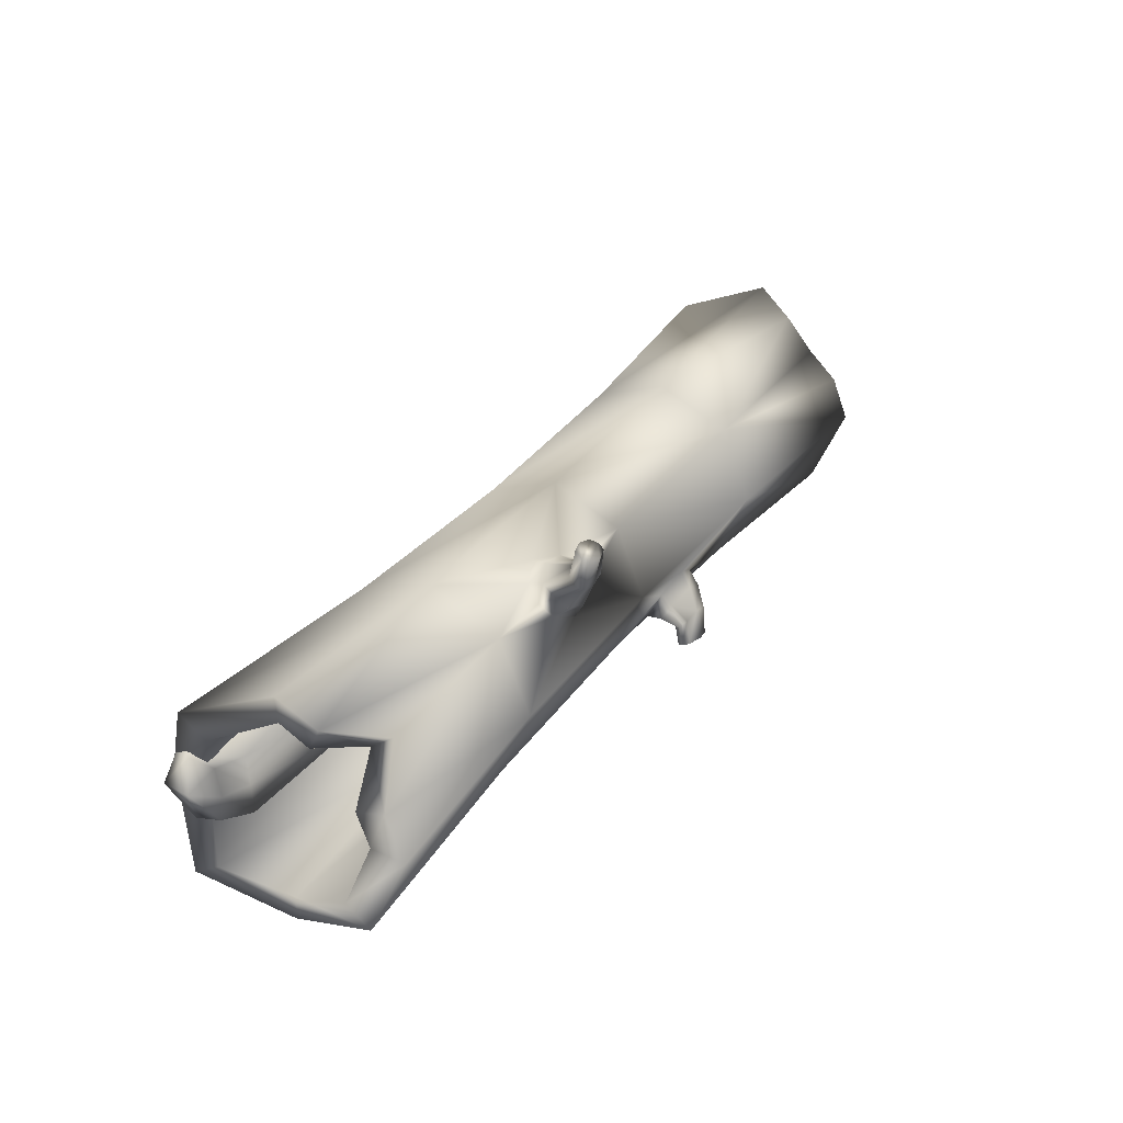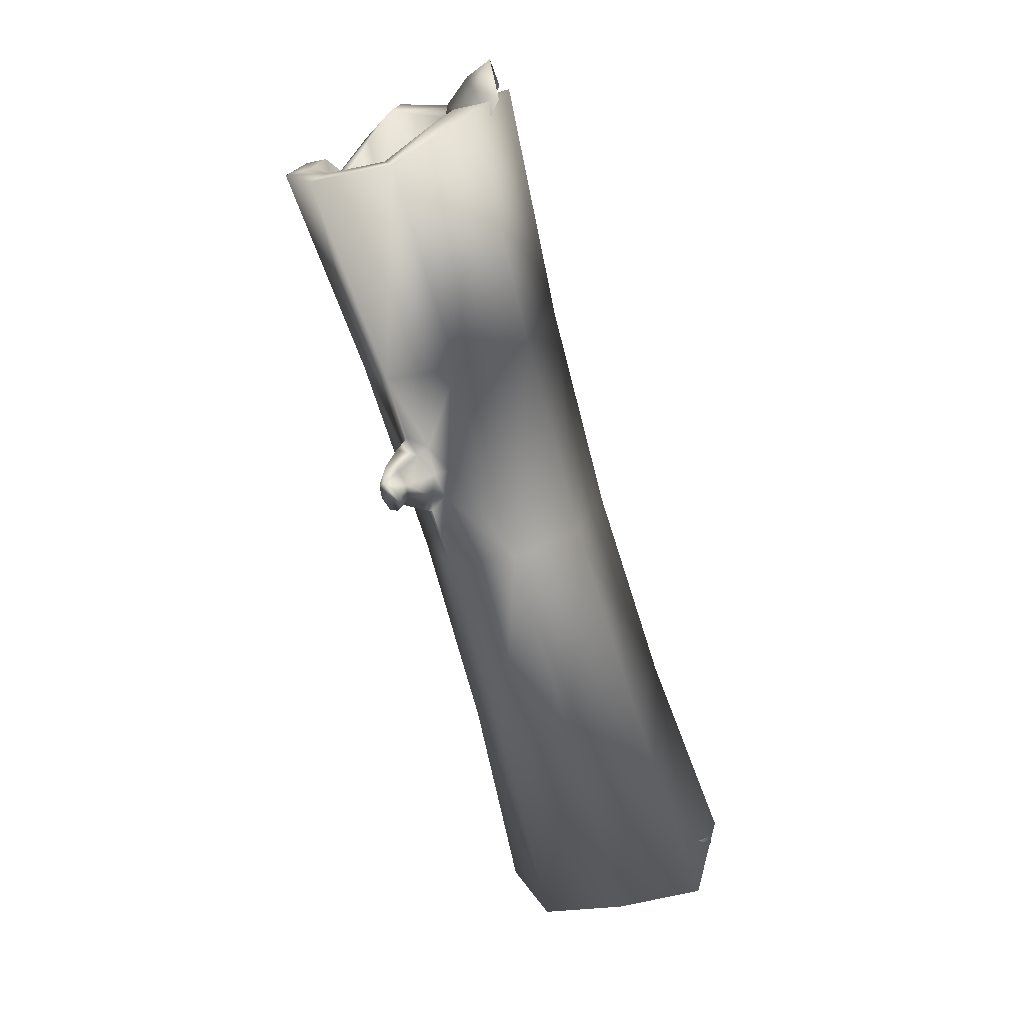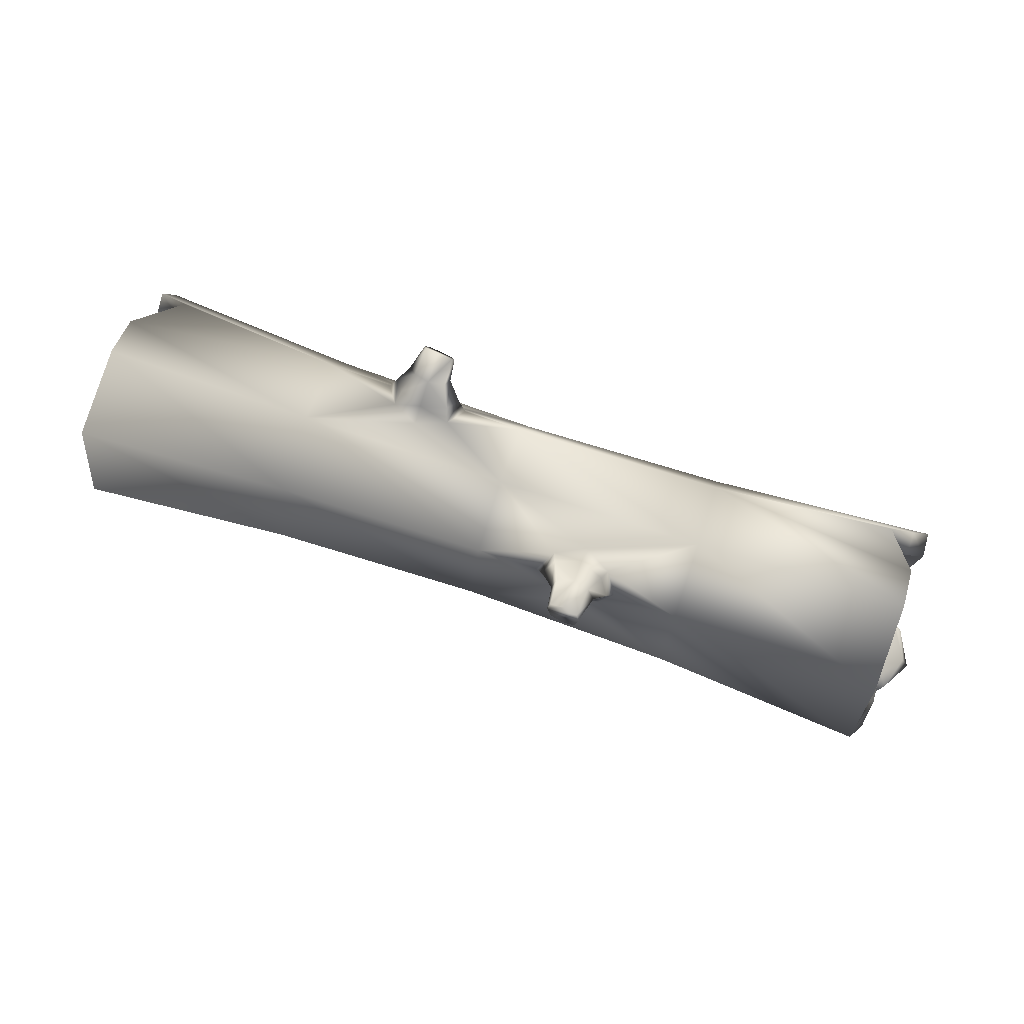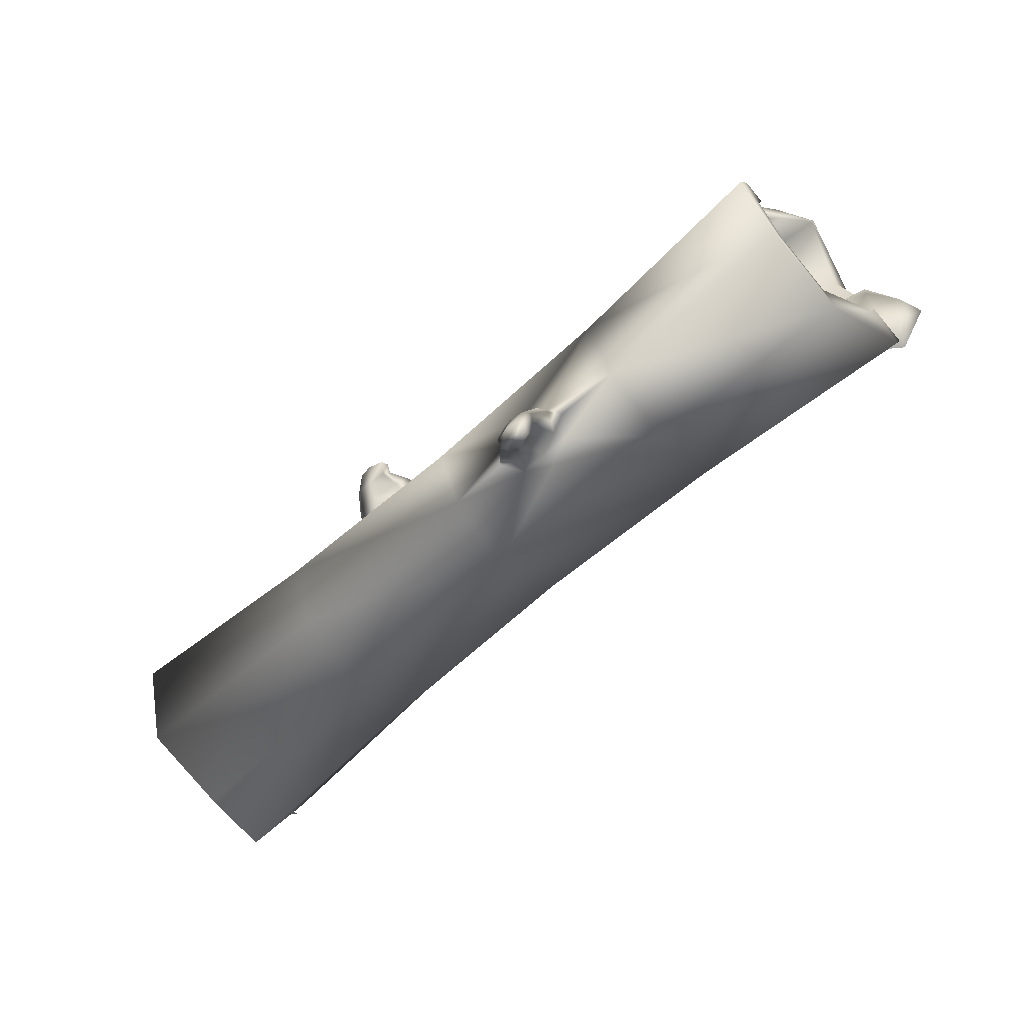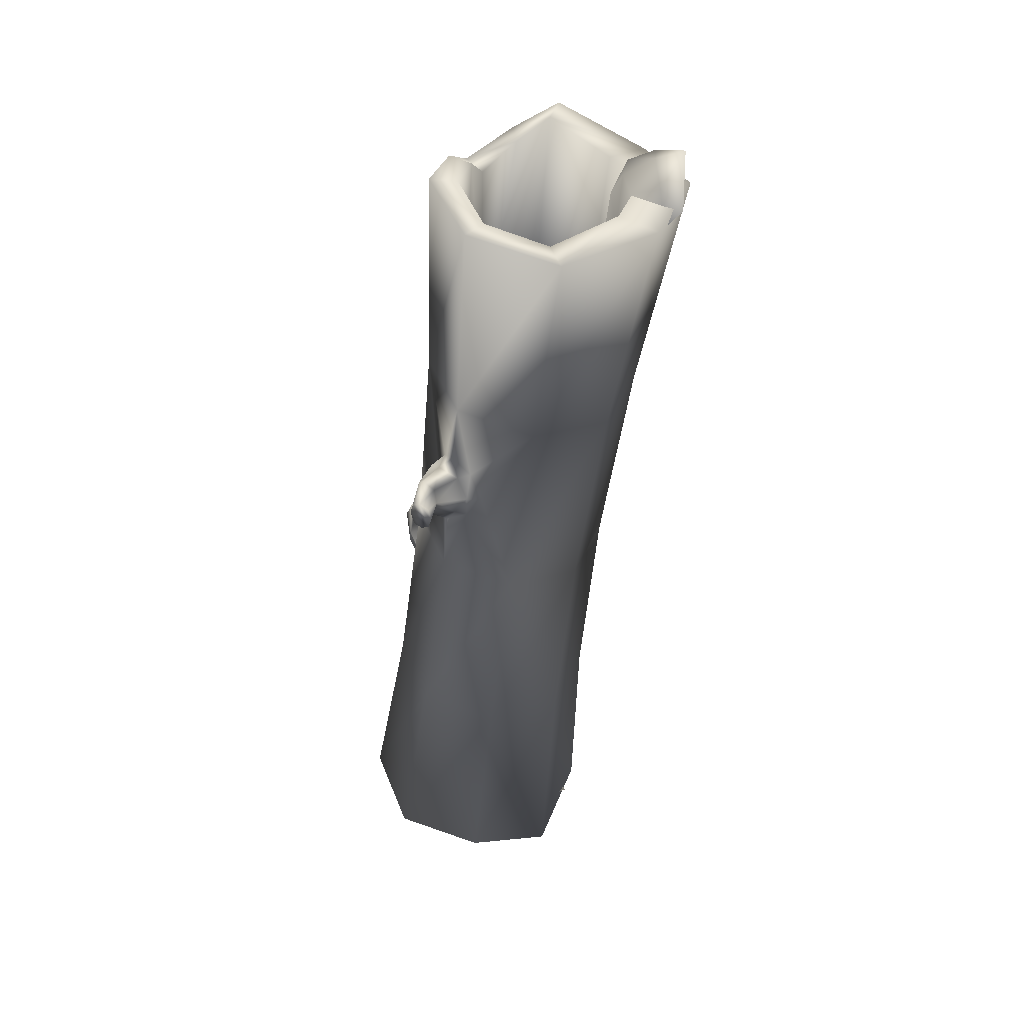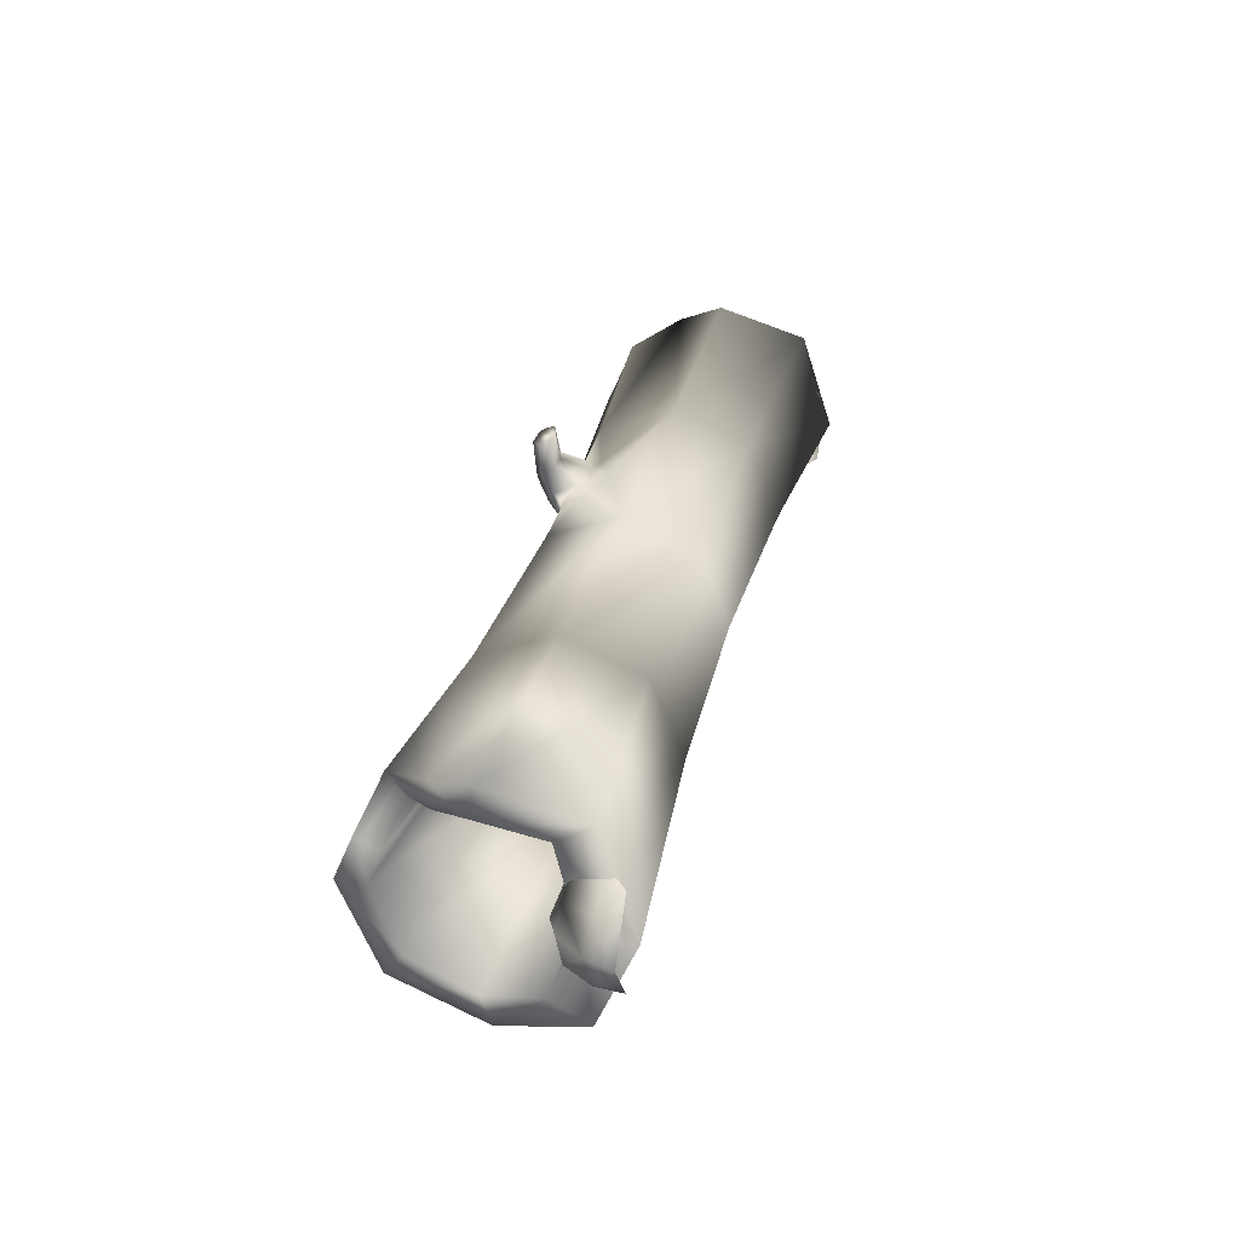
<metadata>
{"format":"obj","ext":"obj","renderer":"f3d","projection":"perspective","resolution":1024,"background":"white","views":[{"elev":33.5,"azim":121.2,"up":"+Z"},{"elev":-68.6,"azim":-74.1,"up":"+Z"},{"elev":74.1,"azim":-161.4,"up":"+Y"},{"elev":-64.2,"azim":-138.1,"up":"+Z"},{"elev":-46.3,"azim":-95.9,"up":"+Z"},{"elev":31.2,"azim":-76.3,"up":"+Z"}]}
</metadata>
<code>
o Log_#2_Mesh.1069
v -1.059 -0.001488 0.2926
v -1.008 -0.2082 0.207
v -1.058 -0.2938 0.00032
v -1.058 -0.2082 -0.2064
v -1.008 -0.002225 -0.2902
v -1.008 0.2068 -0.2053
v -1.008 0.2916 1.9e-05
v -0.9376 0.2052 0.207
v 1.072 -0.00149 0.2926
v 1.126 -0.2082 0.207
v 1.072 -0.2938 0.000315
v 1.138 -0.2082 -0.2064
v 1.072 -0.001223 -0.2926
v 1.089 0.2091 -0.2073
v 1.072 0.2938 -0.000907
v 0.9708 0.2052 0.207
v -1.059 0.021 0.2218
v -1.008 -0.124 0.1569
v -1.058 -0.184 0.00032
v -1.058 -0.124 -0.1563
v -1.008 0.021 -0.2211
v -1.008 0.166 -0.1563
v -1.008 0.226 0.00032
v -0.9376 0.166 0.1569
v 1.072 0.003555 0.2302
v 1.127 -0.1414 0.1629
v 1.072 -0.2015 0.000315
v 1.138 -0.1414 -0.1623
v 1.072 0.003555 -0.2296
v 1.09 0.1485 -0.1623
v 1.072 0.2086 0.000315
v 0.971 0.1485 0.1629
v -0.4878 -0.1777 0.1789
v 0.03198 -0.1676 0.1695
v 0.5518 -0.1777 0.1789
v -0.4878 0.00079 0.2528
v -0.4878 -0.2517 0.000337
v 0.03198 -0.2376 0.000342
v 0.5518 -0.2517 0.000335
v -0.4878 -0.1777 -0.1782
v 0.03198 -0.1676 -0.1688
v 0.5518 -0.1777 -0.1782
v 0.5518 0.000803 -0.2522
v 0.5518 0.1822 -0.1786
v 0.5518 0.2549 0.000251
v -0.4878 0.000791 0.1774
v 0.03209 0.001549 0.1681
v 0.5519 0.000789 0.1774
v -0.4878 -0.1244 0.1256
v 0.03209 -0.1171 0.119
v 0.5519 -0.1244 0.1256
v -0.4878 -0.1763 0.000337
v 0.03209 -0.1662 0.000342
v 0.5519 -0.1763 0.000335
v -0.4878 -0.1244 -0.1249
v 0.03209 -0.1171 -0.1183
v 0.5519 -0.1244 -0.1249
v -0.4878 0.000791 -0.1767
v 0.03209 0.00155 -0.1674
v 0.5519 0.000789 -0.1768
v -0.4878 0.126 -0.1249
v 0.03209 0.1202 -0.1183
v 0.5519 0.126 -0.1249
v -0.4878 0.1779 0.000337
v 0.03209 0.1693 0.000342
v 0.5519 0.1779 0.000335
v 0.03209 0.1202 0.119
v -0.4878 0.1812 -0.1777
v -0.3285 0.1792 -0.172
v -0.295 0.1328 -0.1898
v 0.03196 0.2423 0.000452
v 0.03197 0.1729 -0.1687
v -0.1203 0.1757 -0.1686
v -0.1526 0.1946 -0.1198
v 0.03198 0.001357 -0.2384
v -0.4878 0.00037 -0.2511
v -0.2264 0.09877 -0.2017
v -0.1587 0.1304 -0.1875
v -0.4878 0.2544 -0.000122
v -0.2261 0.2097 -0.08653
v -0.2952 0.1964 -0.1233
v -0.1623 0.2207 -0.1478
v -0.226 0.2333 -0.1275
v -0.2857 0.1634 -0.1961
v -0.226 0.1356 -0.2043
v -0.1684 0.1599 -0.1918
v -0.1398 0.2028 -0.18
v -0.2855 0.2271 -0.1525
v -0.3091 0.2108 -0.187
v -0.1839 0.2521 -0.1945
v -0.2256 0.257 -0.1879
v -0.2641 0.2181 -0.2217
v -0.2256 0.2092 -0.2254
v -0.19 0.2161 -0.2191
v -0.1755 0.2352 -0.2165
v -0.2638 0.2566 -0.198
v -0.2834 0.2466 -0.2138
v -0.1831 0.2422 -0.2717
v -0.1876 0.2606 -0.2632
v -0.266 0.2518 -0.2787
v -0.2591 0.2303 -0.2883
v -0.2257 0.2207 -0.2882
v -0.1942 0.2262 -0.2811
v -0.2232 0.2715 -0.2627
v -0.258 0.2664 -0.2703
v 0.3924 0.1791 0.1729
v 0.3589 0.1328 0.1907
v 0.03196 0.1718 0.1696
v 0.2165 0.1946 0.1207
v 0.2901 0.2097 0.08743
v 0.03196 0.001453 0.2394
v 0.2904 0.09877 0.2026
v 0.2227 0.1304 0.1884
v 0.3591 0.1964 0.1242
v 0.2262 0.2207 0.1487
v 0.2899 0.2333 0.1284
v 0.3496 0.1634 0.197
v 0.2899 0.1356 0.2052
v 0.1842 0.1757 0.1695
v 0.2323 0.1599 0.1927
v 0.2038 0.2028 0.1809
v 0.3494 0.2271 0.1534
v 0.373 0.2108 0.1878
v 0.2478 0.2521 0.1954
v 0.2895 0.257 0.1888
v 0.328 0.2181 0.2226
v 0.2895 0.2092 0.2263
v 0.254 0.216 0.22
v 0.2394 0.2352 0.2174
v 0.3278 0.2566 0.1989
v 0.3473 0.2466 0.2147
v 0.247 0.2422 0.2726
v 0.2516 0.2606 0.2641
v 0.3299 0.2518 0.2796
v 0.323 0.2303 0.2892
v 0.2896 0.2207 0.2891
v 0.2582 0.2262 0.282
v 0.2872 0.2715 0.2636
v 0.3219 0.2664 0.2712
v 0.5518 0.000579 0.2524
v 1.072 0.1018 0.2498
v 1.072 0.07604 0.1966
v 0.5518 0.1802 0.1787
v 1.072 0.2495 0.103
v 1.072 0.1786 0.08161
v 0.5519 0.126 0.1256
v -1.008 0.1019 0.2498
v -1.008 0.09349 0.1893
v -0.4878 0.126 0.1256
v -1.008 0.2484 0.1035
v -1.008 0.196 0.07862
v -0.4878 0.1793 0.1789
v -1.06 -0.1538 0.06794
v -1.06 -0.1538 -0.06967
v -1.017 -0.1185 -0.003414
v -0.2687 -0.1185 -0.003407
v -1.017 -0.2333 0.1194
v -1.017 -0.2333 -0.1283
v -1.138 -0.2689 0.002214
v -1.017 -0.157 0.0997
v -0.5954 -0.1185 -0.004984
v -0.988 -0.1301 -0.1066
v -1.063 -0.1399 0.000375
v -0.2687 -0.1399 0.08936
v -0.2687 -0.1399 -0.09642
v -0.5954 -0.1399 0.07195
v -1.057 -0.2689 0.1162
v -0.5954 -0.1416 -0.08204
v -1.057 -0.2689 -0.1156
v -1.088 -0.2153 0.07777
v -1.088 -0.2153 -0.08393
v -1.114 -0.2044 -0.001506
v 0.04709 -0.1258 0.1221
v 1.1 -0.1538 0.06794
v 1.038 -0.1233 0.07049
v 1.038 -0.1185 -0.003418
v 1.102 -0.1399 0.000371
v 0.6896 -0.1335 0.1207
v 0.6896 -0.1185 -0.004986
v 0.6896 -0.1274 -0.09794
v 1.038 -0.117 -0.07735
v 1.1 -0.1538 -0.06968
v 0.3629 -0.1399 0.08936
v 0.3629 -0.1185 -0.003408
v 0.04709 -0.1185 -0.000844
v 0.3629 -0.1399 -0.09642
v 1.038 -0.2158 0.1194
v 1.108 -0.2153 0.07777
v 1.038 -0.2158 -0.1283
v 1.108 -0.2153 -0.08393
v 1.134 -0.2044 -0.001509
v 1.131 -0.2689 0.00221
v 1.05 -0.2689 0.09319
v 1.05 -0.2689 -0.09259
v 0.04709 -0.1399 -0.0939
f 34 111 36
f 36 33 34
f 38 34 33
f 33 37 38
f 41 38 37
f 37 40 41
f 75 41 40
f 40 76 75
f 108 71 79
f 79 152 108
f 111 108 152
f 152 36 111
f 2 1 17
f 17 18 2
f 3 2 18
f 18 19 3
f 4 3 19
f 19 20 4
f 5 4 20
f 20 21 5
f 6 5 21
f 21 22 6
f 7 6 22
f 22 23 7
f 150 151 24
f 24 8 150
f 147 148 17
f 17 1 147
f 47 50 49
f 49 46 47
f 50 53 52
f 52 49 50
f 53 56 55
f 55 52 53
f 56 59 58
f 58 55 56
f 59 62 61
f 61 58 59
f 62 65 64
f 64 61 62
f 65 67 149
f 149 64 65
f 67 47 46
f 46 149 67
f 144 145 31
f 31 15 144
f 15 31 30
f 30 14 15
f 14 30 29
f 29 13 14
f 13 29 28
f 28 12 13
f 12 28 27
f 27 11 12
f 11 27 26
f 26 10 11
f 10 26 25
f 25 9 10
f 141 142 32
f 32 16 141
f 10 9 140
f 140 35 10
f 35 140 111
f 111 34 35
f 1 2 33
f 33 36 1
f 11 10 35
f 35 39 11
f 39 35 34
f 34 38 39
f 2 3 37
f 37 33 2
f 12 11 39
f 39 42 12
f 42 39 38
f 38 41 42
f 3 4 40
f 40 37 3
f 13 12 42
f 42 43 13
f 43 42 41
f 41 75 43
f 4 5 76
f 76 40 4
f 14 13 43
f 43 44 14
f 44 43 75
f 75 72 44
f 5 6 68
f 68 76 5
f 15 14 44
f 44 45 15
f 45 44 72
f 72 71 45
f 6 7 79
f 79 68 6
f 143 16 144
f 7 150 152
f 152 79 7
f 140 9 141
f 141 143 140
f 152 8 147
f 25 26 51
f 51 48 25
f 48 51 50
f 50 47 48
f 18 17 46
f 46 49 18
f 26 27 54
f 54 51 26
f 51 54 53
f 53 50 51
f 19 18 49
f 49 52 19
f 27 28 57
f 57 54 27
f 54 57 56
f 56 53 54
f 20 19 52
f 52 55 20
f 28 29 60
f 60 57 28
f 57 60 59
f 59 56 57
f 21 20 55
f 55 58 21
f 29 30 63
f 63 60 29
f 60 63 62
f 62 59 60
f 22 21 58
f 58 61 22
f 30 31 66
f 66 63 30
f 63 66 65
f 65 62 63
f 23 22 61
f 61 64 23
f 31 145 146
f 146 66 31
f 66 146 67
f 67 65 66
f 149 24 151
f 146 32 142
f 67 146 48
f 48 47 67
f 17 148 149
f 149 46 17
f 68 69 70
f 71 72 74
f 74 80 71
f 75 77 78
f 78 72 75
f 79 80 81
f 81 68 79
f 74 82 83
f 83 80 74
f 70 84 85
f 85 77 70
f 73 78 86
f 86 87 73
f 81 88 89
f 89 69 81
f 82 90 91
f 91 83 82
f 84 92 93
f 93 85 84
f 87 86 94
f 94 95 87
f 89 88 96
f 96 97 89
f 78 77 85
f 85 86 78
f 86 85 93
f 93 94 86
f 69 89 84
f 84 70 69
f 89 97 92
f 92 84 89
f 74 73 87
f 87 82 74
f 82 87 95
f 95 90 82
f 81 80 83
f 83 88 81
f 88 83 91
f 91 96 88
f 90 95 98
f 98 99 90
f 92 97 100
f 100 101 92
f 94 93 102
f 102 103 94
f 96 91 104
f 104 105 96
f 95 94 103
f 103 98 95
f 93 92 101
f 101 102 93
f 91 90 99
f 99 104 91
f 97 96 105
f 105 100 97
f 103 100 105
f 105 98 103
f 104 99 98
f 98 105 104
f 102 101 100
f 100 103 102
f 75 76 77
f 80 79 71
f 72 73 74
f 81 69 68
f 78 73 72
f 76 68 70
f 70 77 76
f 143 106 107
f 71 108 109
f 109 110 71
f 111 112 113
f 113 108 111
f 45 110 114
f 114 143 45
f 109 115 116
f 116 110 109
f 107 117 118
f 118 112 107
f 119 113 120
f 120 121 119
f 114 122 123
f 123 106 114
f 115 124 125
f 125 116 115
f 117 126 127
f 127 118 117
f 121 120 128
f 128 129 121
f 123 122 130
f 130 131 123
f 113 112 118
f 118 120 113
f 120 118 127
f 127 128 120
f 106 123 117
f 117 107 106
f 123 131 126
f 126 117 123
f 109 119 121
f 121 115 109
f 115 121 129
f 129 124 115
f 114 110 116
f 116 122 114
f 122 116 125
f 125 130 122
f 124 129 132
f 132 133 124
f 126 131 134
f 134 135 126
f 128 127 136
f 136 137 128
f 130 125 138
f 138 139 130
f 129 128 137
f 137 132 129
f 127 126 135
f 135 136 127
f 125 124 133
f 133 138 125
f 131 130 139
f 139 134 131
f 137 134 139
f 139 132 137
f 138 133 132
f 132 139 138
f 136 135 134
f 134 137 136
f 111 140 112
f 110 45 71
f 108 119 109
f 114 106 143
f 113 119 108
f 107 112 140
f 140 143 107
f 141 9 25
f 25 142 141
f 141 16 143
f 142 25 48
f 48 146 142
f 144 16 32
f 32 145 144
f 144 15 45
f 45 143 144
f 145 32 146
f 8 24 148
f 148 147 8
f 147 1 36
f 36 152 147
f 148 24 149
f 150 7 23
f 23 151 150
f 150 8 152
f 151 23 64
f 64 149 151
f 155 163 153
f 153 160 155
f 161 155 160
f 160 166 161
f 155 161 168
f 168 162 155
f 163 155 162
f 162 154 163
f 156 161 166
f 166 164 156
f 173 185 156
f 156 164 173
f 161 156 165
f 165 168 161
f 160 157 166
f 160 153 170
f 170 157 160
f 154 162 158
f 158 171 154
f 162 168 158
f 153 163 172
f 172 170 153
f 154 171 172
f 172 163 154
f 159 167 170
f 170 172 159
f 171 169 159
f 159 172 171
f 158 169 171
f 170 167 157
f 165 156 185
f 185 195 165
f 176 175 174
f 174 177 176
f 179 178 175
f 175 176 179
f 176 181 180
f 180 179 176
f 177 182 181
f 181 176 177
f 184 183 178
f 178 179 184
f 173 183 184
f 184 185 173
f 179 180 186
f 186 184 179
f 175 178 187
f 175 187 188
f 188 174 175
f 182 190 189
f 189 181 182
f 181 189 180
f 174 188 191
f 191 177 174
f 182 177 191
f 191 190 182
f 192 191 188
f 188 193 192
f 190 191 192
f 192 194 190
f 189 190 194
f 188 187 193
f 186 195 185
f 185 184 186

</code>
